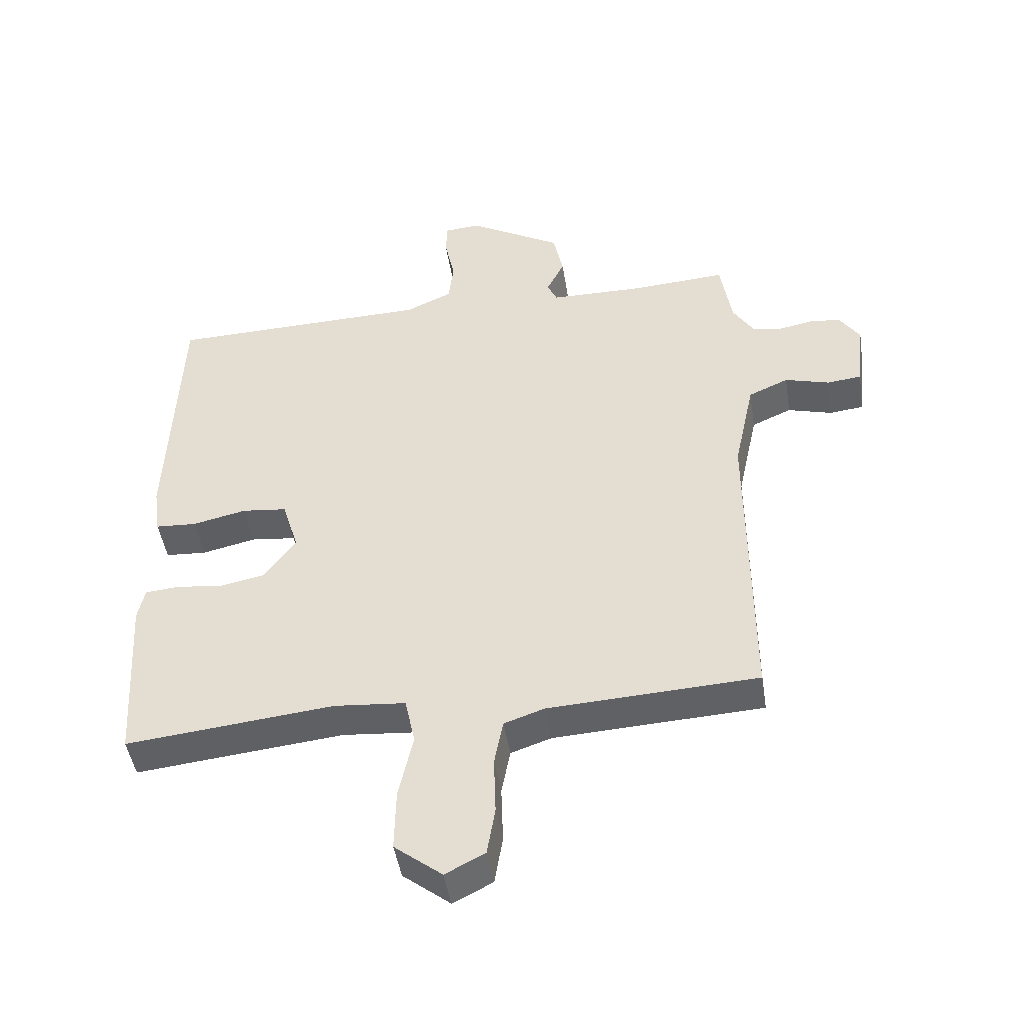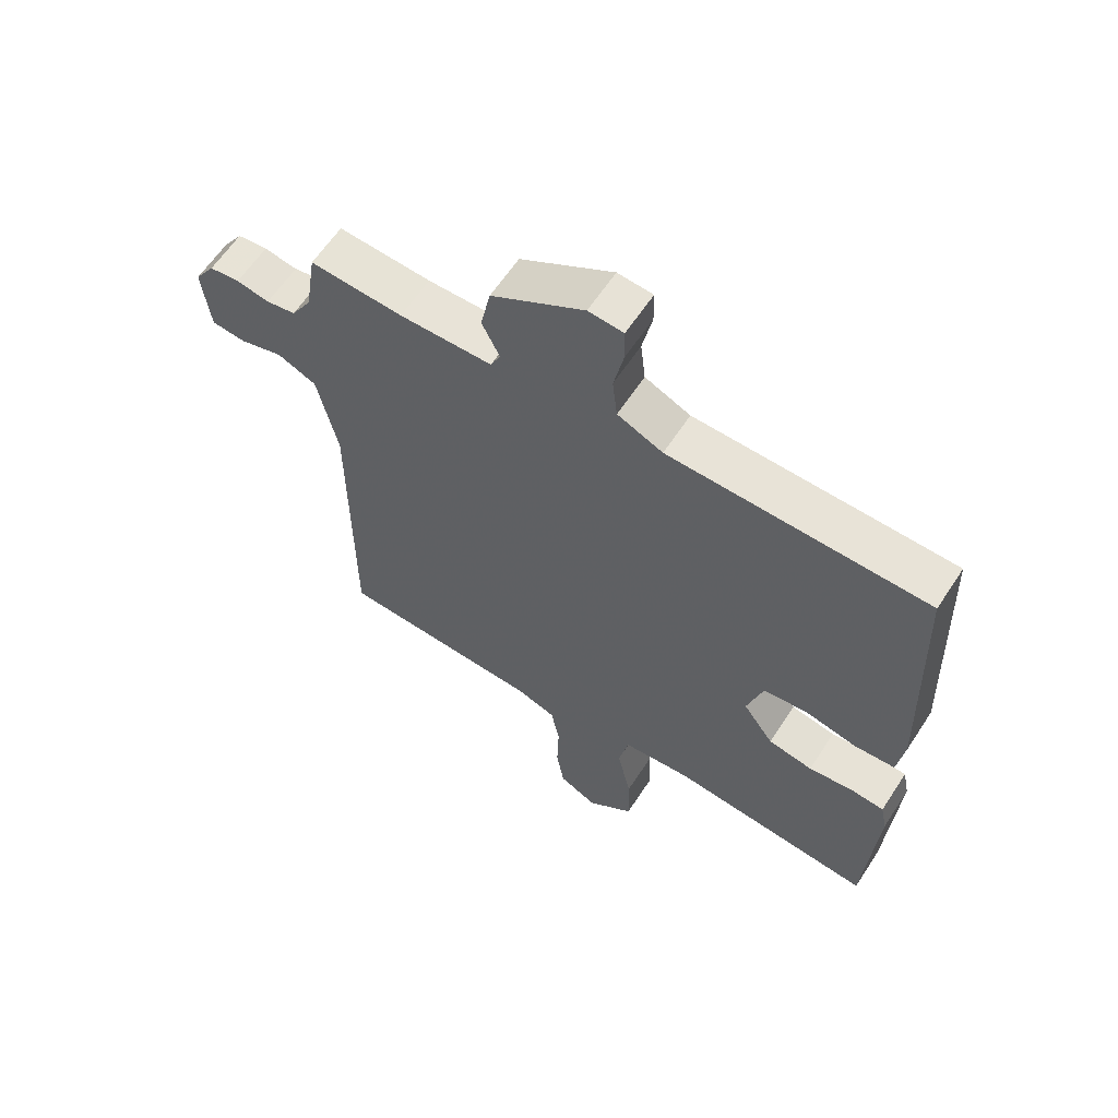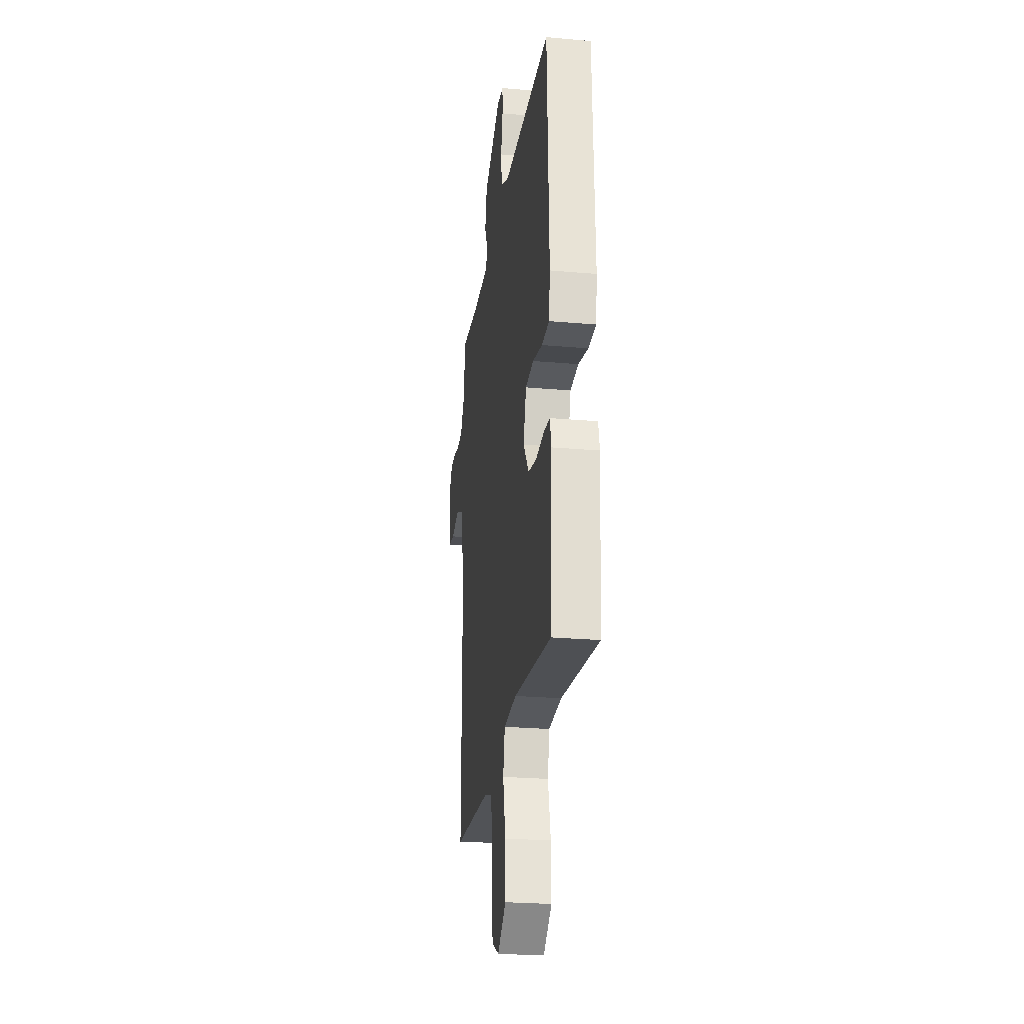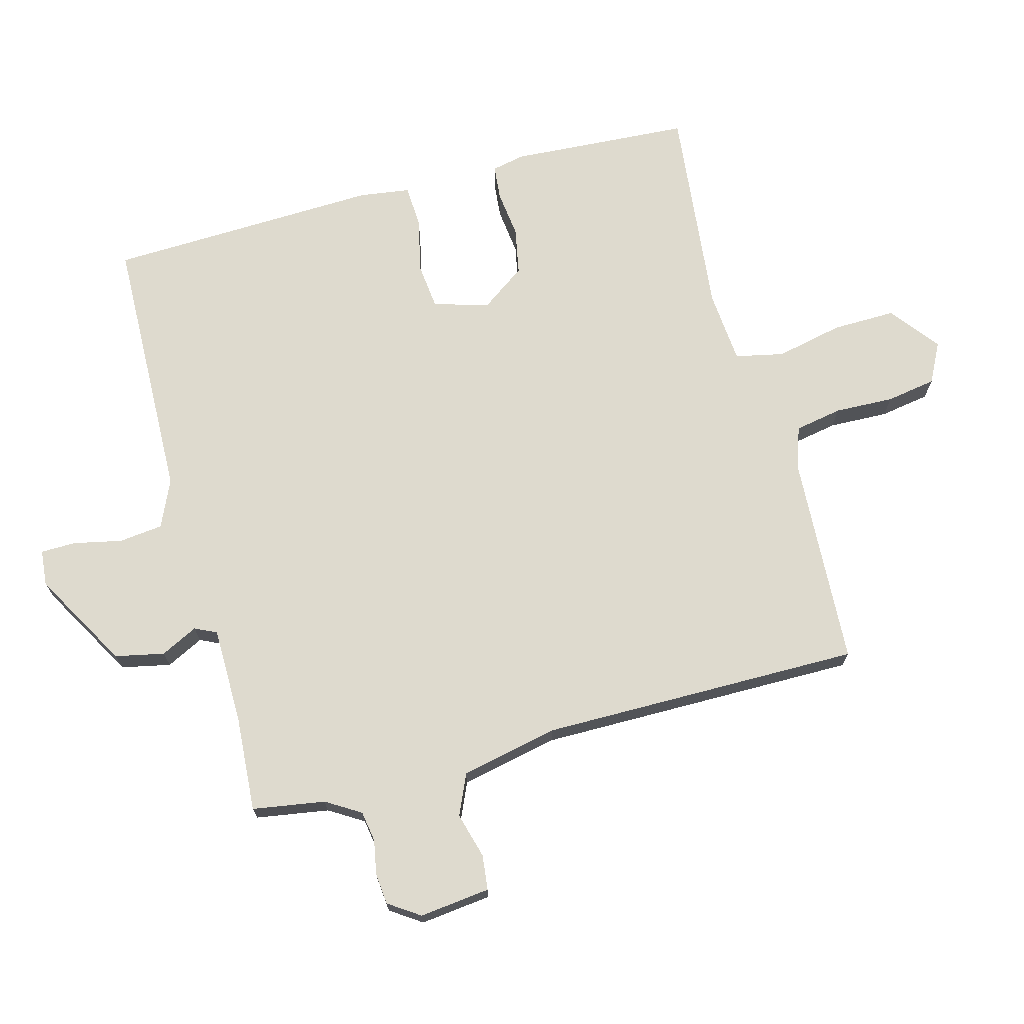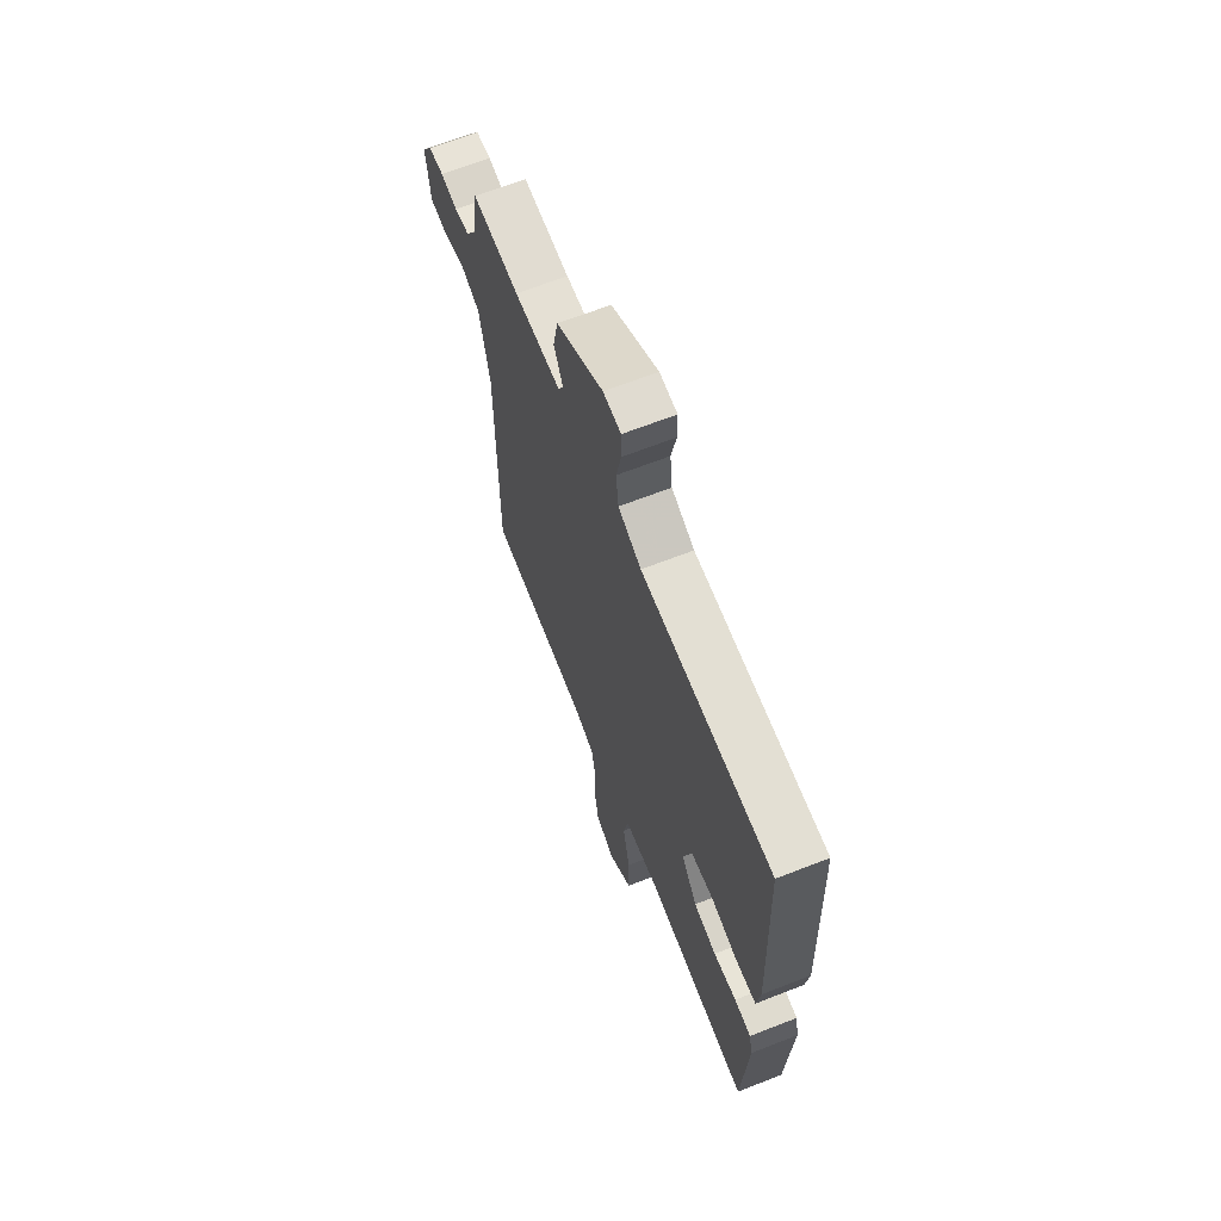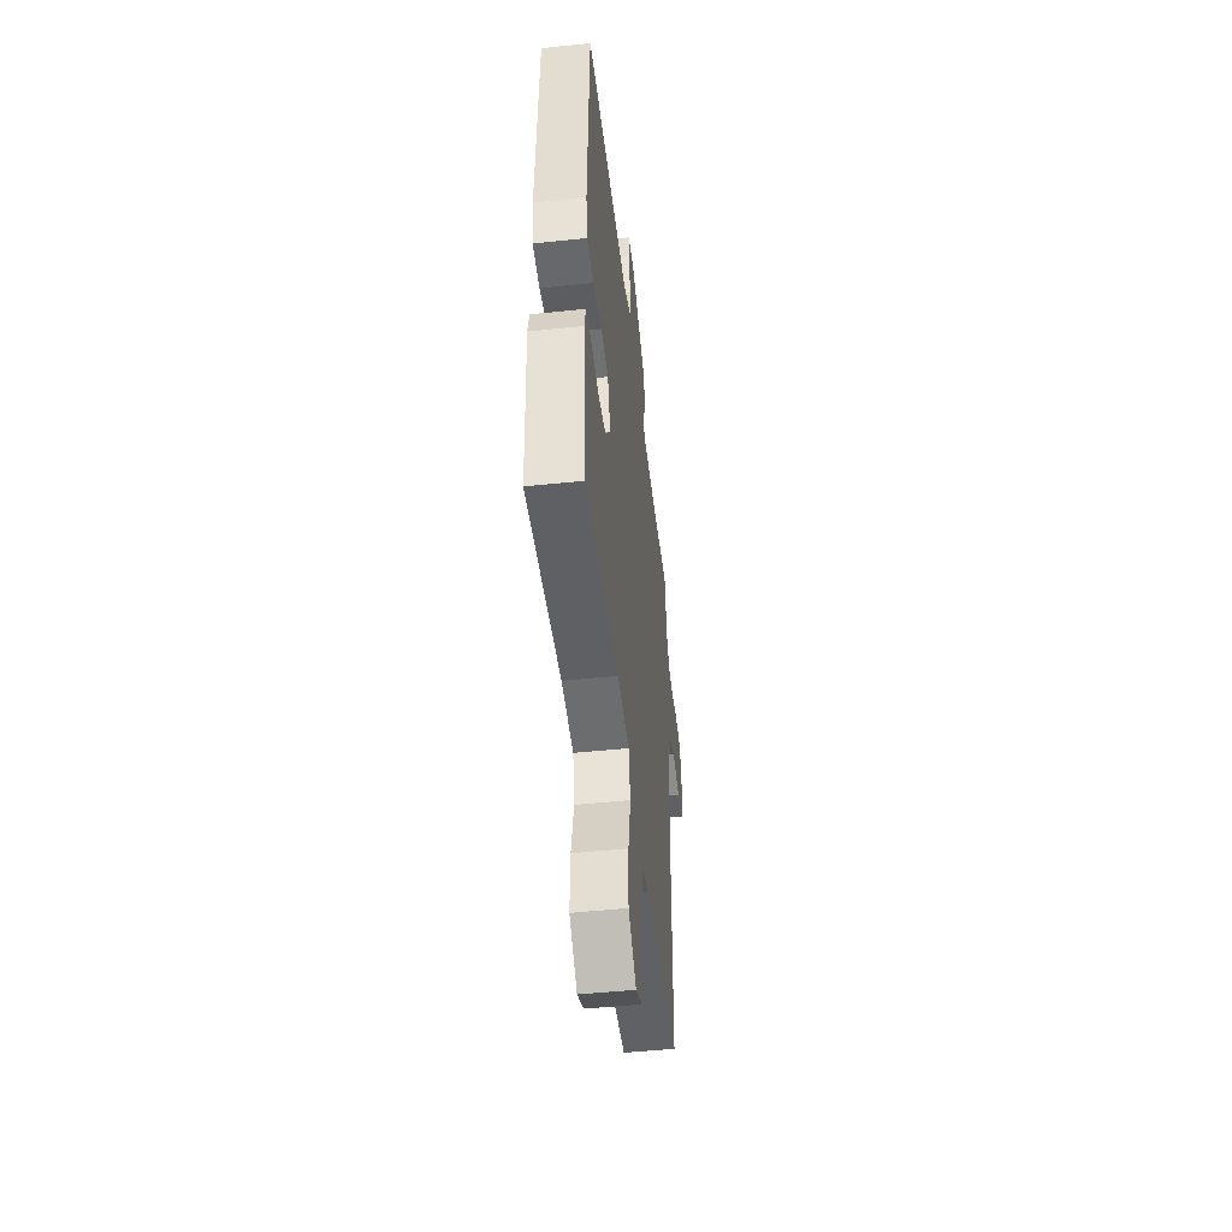
<metadata>
{"format":"obj","ext":"obj","renderer":"f3d","projection":"perspective","resolution":1024,"background":"white","views":[{"elev":-46.5,"azim":8.9,"up":"+Z"},{"elev":61.6,"azim":-146.9,"up":"+Z"},{"elev":-24.5,"azim":-98.3,"up":"+Z"},{"elev":71.1,"azim":75.1,"up":"+Y"},{"elev":65.9,"azim":-111.5,"up":"+Z"},{"elev":-49.0,"azim":-83.3,"up":"+Z"}]}
</metadata>
<code>
v -0.5 0.07 -0.5
v -0.517 0.07 -0.218
v -0.506 0.07 -0.166
v -0.452 0.07 -0.161
v -0.378 0.07 -0.17
v -0.305 0.07 -0.156
v -0.255 0.07 -0.086
v -0.281 0.07 0
v -0.353 0.07 0.008
v -0.439 0.07 -0.011
v -0.505 0.07 -0.007
v -0.516 0.07 0.072
v -0.5 0.07 0.5
v -0.08 0.07 0.51
v -0.006 0.07 0.543
v 0.002 0.07 0.612
v -0.014 0.07 0.688
v -0.013 0.07 0.743
v 0.044 0.07 0.748
v 0.195 0.07 0.661
v 0.211 0.07 0.584
v 0.182 0.07 0.526
v 0.198 0.07 0.492
v 0.349 0.07 0.49
v 0.5 0.07 0.5
v 0.518 0.07 0.386
v 0.551 0.07 0.332
v 0.599 0.07 0.324
v 0.653 0.07 0.334
v 0.702 0.07 0.329
v 0.735 0.07 0.28
v 0.722 0.07 0.169
v 0.667 0.07 0.163
v 0.596 0.07 0.183
v 0.532 0.07 0.155
v 0.499 0.07 0.002
v 0.5 0.07 -0.5
v 0.166 0.07 -0.517
v 0.101 0.07 -0.539
v 0.087 0.07 -0.613
v 0.09 0.07 -0.706
v 0.077 0.07 -0.784
v 0.014 0.07 -0.816
v -0.062 0.07 -0.756
v -0.06 0.07 -0.657
v -0.037 0.07 -0.552
v -0.053 0.07 -0.476
v -0.167 0.07 -0.466
v -0.5 0 -0.5
v -0.517 0 -0.218
v -0.506 0 -0.166
v -0.452 0 -0.161
v -0.378 0 -0.17
v -0.305 0 -0.156
v -0.255 0 -0.086
v -0.281 0 0
v -0.353 0 0.008
v -0.439 0 -0.011
v -0.505 0 -0.007
v -0.516 0 0.072
v -0.5 0 0.5
v -0.08 0 0.51
v -0.006 0 0.543
v 0.002 0 0.612
v -0.014 0 0.688
v -0.013 0 0.743
v 0.044 0 0.748
v 0.195 0 0.661
v 0.211 0 0.584
v 0.182 0 0.526
v 0.198 0 0.492
v 0.349 0 0.49
v 0.5 0 0.5
v 0.518 0 0.386
v 0.551 0 0.332
v 0.599 0 0.324
v 0.653 0 0.334
v 0.702 0 0.329
v 0.735 0 0.28
v 0.722 0 0.169
v 0.667 0 0.163
v 0.596 0 0.183
v 0.532 0 0.155
v 0.499 0 0.002
v 0.5 0 -0.5
v 0.166 0 -0.517
v 0.101 0 -0.539
v 0.087 0 -0.613
v 0.09 0 -0.706
v 0.077 0 -0.784
v 0.014 0 -0.816
v -0.062 0 -0.756
v -0.06 0 -0.657
v -0.037 0 -0.552
v -0.053 0 -0.476
v -0.167 0 -0.466
f 44 45 46
f 43 44 46
f 42 43 46
f 41 42 46
f 40 41 46
f 39 40 46 47
f 38 39 47
f 36 37 38 47
f 35 36 47 48
f 32 33 34
f 31 32 34
f 30 31 34
f 29 30 34
f 28 29 34
f 27 28 34 35
f 35 48 1
f 27 35 1
f 26 27 1
f 20 21 22
f 19 20 22
f 18 19 22
f 17 18 22
f 16 17 22
f 15 16 22 23
f 14 15 23
f 13 14 23
f 12 13 23
f 11 12 23
f 10 11 23
f 9 10 23
f 8 9 23 24
f 3 4 5
f 2 3 5
f 1 2 5
f 1 5 6
f 26 1 6 7
f 24 25 26
f 8 24 26
f 7 8 26
f 94 93 92
f 94 92 91
f 94 91 90
f 94 90 89
f 94 89 88
f 95 94 88 87
f 95 87 86
f 95 86 85 84
f 96 95 84 83
f 82 81 80
f 82 80 79
f 82 79 78
f 82 78 77
f 82 77 76
f 83 82 76 75
f 49 96 83
f 49 83 75
f 49 75 74
f 70 69 68
f 70 68 67
f 70 67 66
f 70 66 65
f 70 65 64
f 71 70 64 63
f 71 63 62
f 71 62 61
f 71 61 60
f 71 60 59
f 71 59 58
f 71 58 57
f 72 71 57 56
f 53 52 51
f 53 51 50
f 53 50 49
f 54 53 49
f 55 54 49 74
f 74 73 72
f 74 72 56
f 74 56 55
f 1 49 50 2
f 2 50 51 3
f 3 51 52 4
f 4 52 53 5
f 5 53 54 6
f 6 54 55 7
f 7 55 56 8
f 8 56 57 9
f 9 57 58 10
f 10 58 59 11
f 11 59 60 12
f 12 60 61 13
f 13 61 62 14
f 14 62 63 15
f 15 63 64 16
f 16 64 65 17
f 17 65 66 18
f 18 66 67 19
f 19 67 68 20
f 20 68 69 21
f 21 69 70 22
f 22 70 71 23
f 23 71 72 24
f 24 72 73 25
f 25 73 74 26
f 26 74 75 27
f 27 75 76 28
f 28 76 77 29
f 29 77 78 30
f 30 78 79 31
f 31 79 80 32
f 32 80 81 33
f 33 81 82 34
f 34 82 83 35
f 35 83 84 36
f 36 84 85 37
f 37 85 86 38
f 38 86 87 39
f 39 87 88 40
f 40 88 89 41
f 41 89 90 42
f 42 90 91 43
f 43 91 92 44
f 44 92 93 45
f 45 93 94 46
f 46 94 95 47
f 47 95 96 48
f 48 96 49 1

</code>
